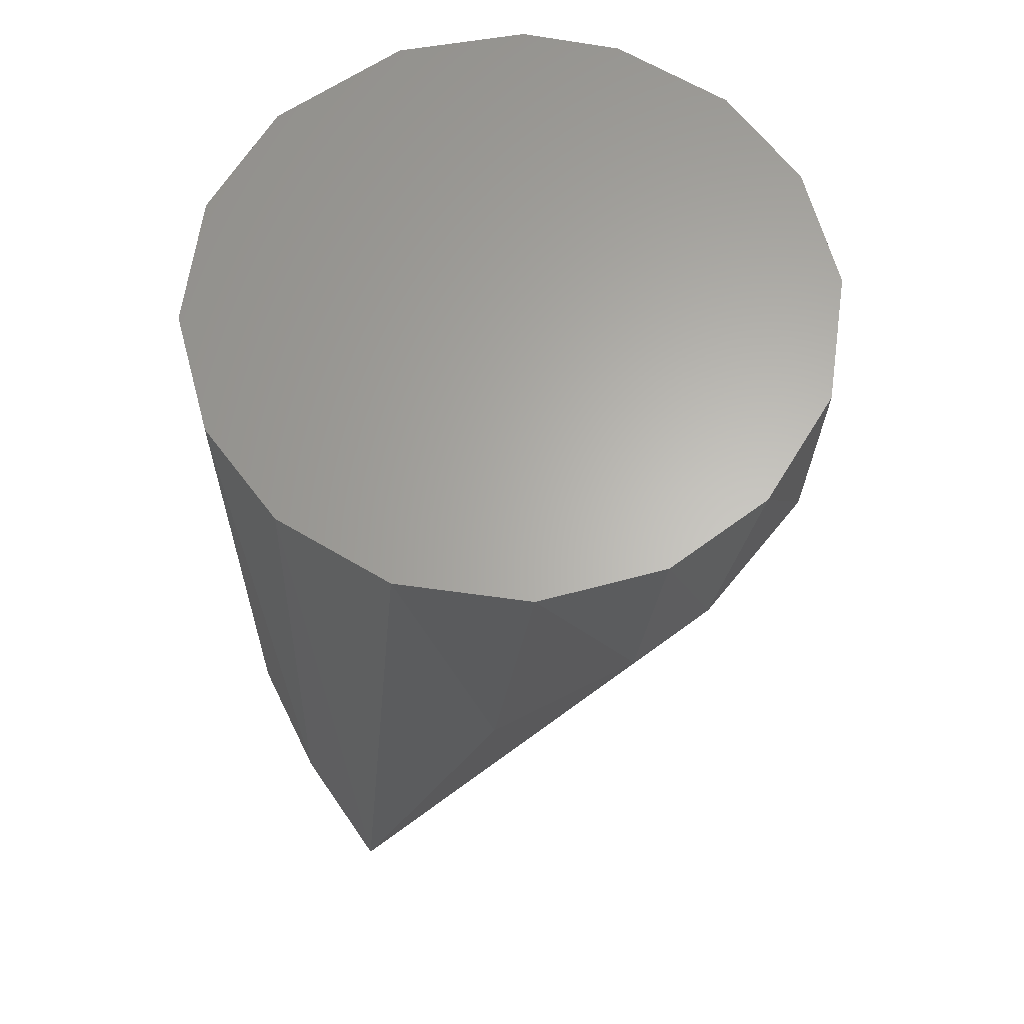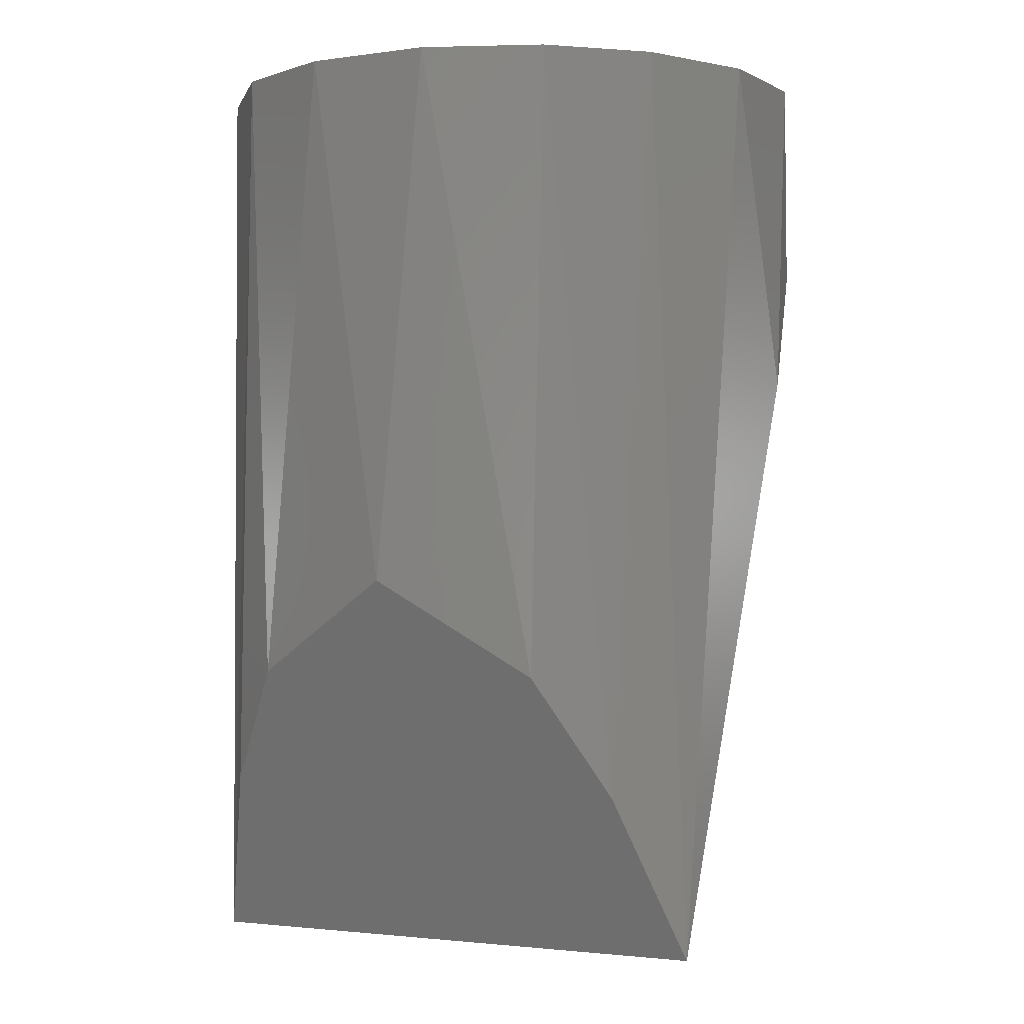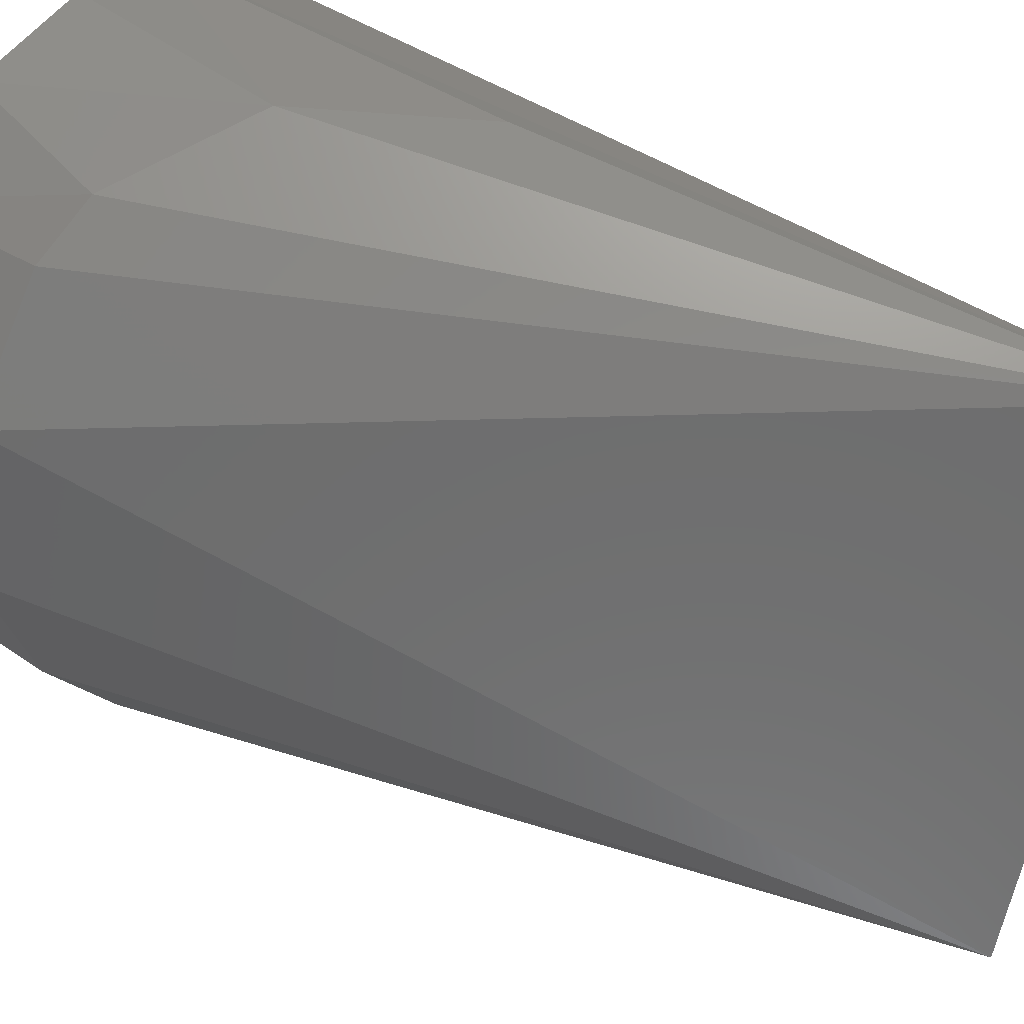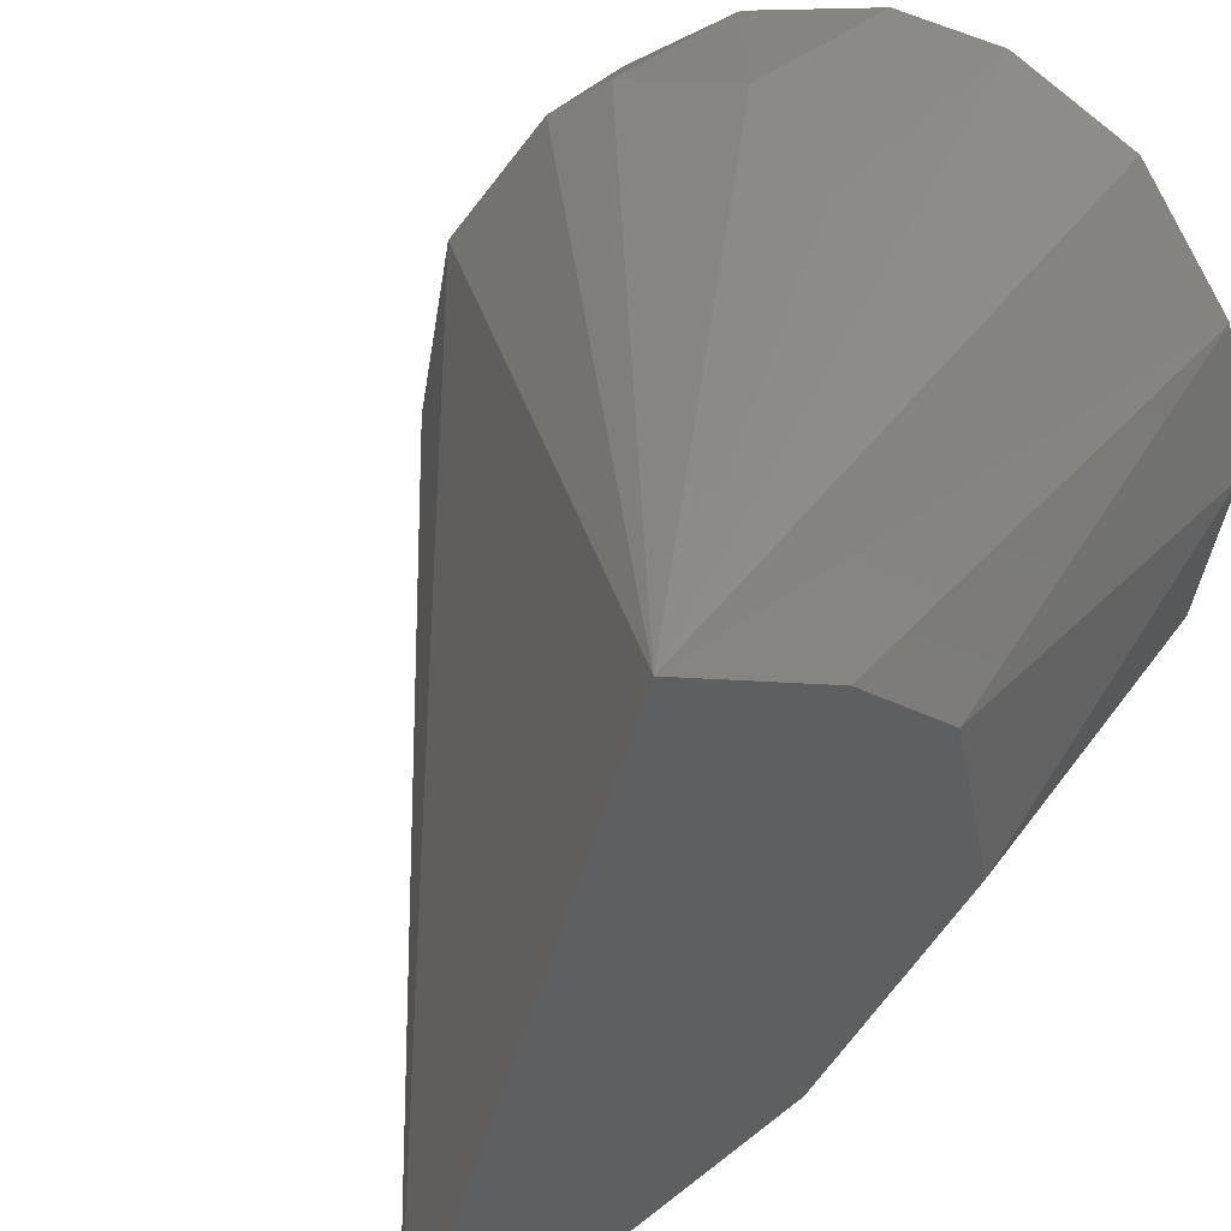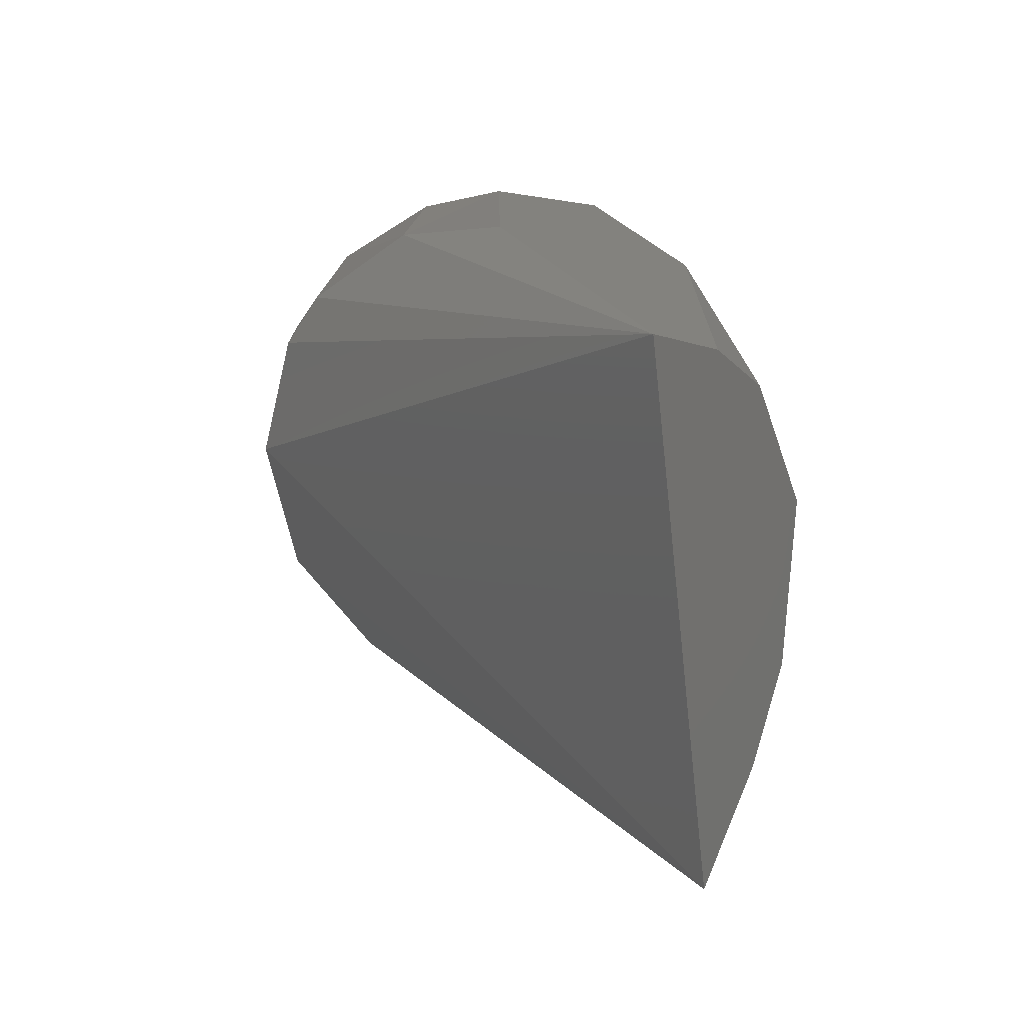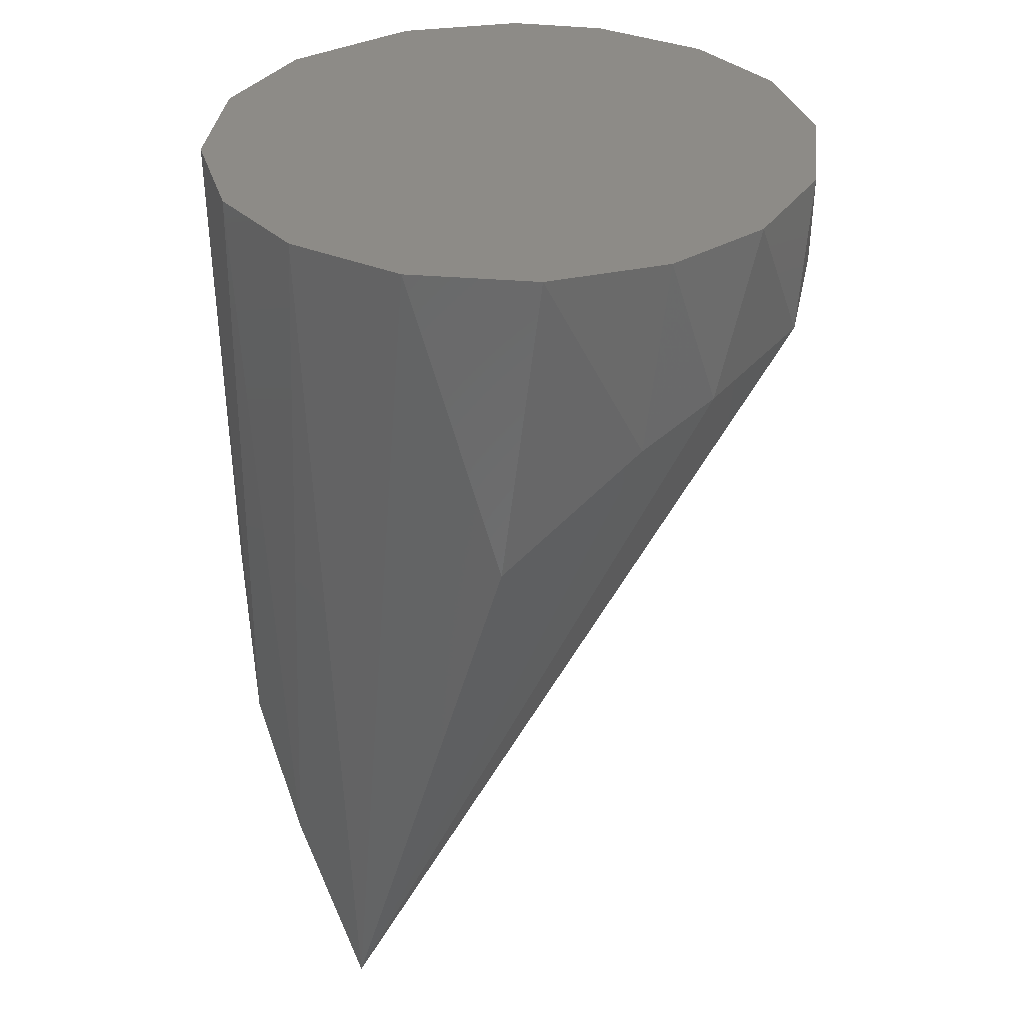
<metadata>
{"format":"stl","ext":"stl","renderer":"f3d","projection":"perspective","resolution":1024,"background":"white","views":[{"elev":64.0,"azim":-156.8,"up":"+Y"},{"elev":-1.1,"azim":133.9,"up":"+Y"},{"elev":45.2,"azim":-52.9,"up":"+Z"},{"elev":25.4,"azim":24.6,"up":"+Z"},{"elev":-75.3,"azim":24.2,"up":"+Y"},{"elev":34.0,"azim":-158.2,"up":"+Y"}]}
</metadata>
<code>
# stl→obj: 32 verts, 60 faces
v -0.4589 -0.7284 0.2946
v -0.4514 -0.7284 0.2897
v -0.4458 -0.7284 0.2811
v -0.4446 -0.7284 0.2724
v -0.447 -0.7284 0.2636
v -0.4524 -0.7284 0.2567
v -0.4595 -0.7284 0.2527
v -0.4682 -0.7284 0.2515
v -0.477 -0.7284 0.2539
v -0.484 -0.7284 0.2594
v -0.488 -0.7284 0.2664
v -0.4893 -0.7284 0.2751
v -0.4869 -0.7284 0.284
v -0.4815 -0.7284 0.2908
v -0.4744 -0.7284 0.2949
v -0.4657 -0.7284 0.2961
v -0.4863 -0.74 0.2627
v -0.4624 -0.7939 0.2519
v -0.4893 -0.7388 0.2723
v -0.4449 -0.7733 0.278
v -0.4456 -0.7665 0.2668
v -0.4746 -0.7515 0.2528
v -0.4873 -0.7387 0.283
v -0.4503 -0.7939 0.2887
v -0.4812 -0.7389 0.291
v -0.4517 -0.7733 0.2573
v -0.4587 -0.7547 0.2945
v -0.4671 -0.7446 0.2961
v -0.4828 -0.7423 0.2581
v -0.477 -0.7397 0.2938
v -0.4565 -0.7819 0.2539
v -0.4468 -0.7819 0.2836
f 1 2 3
f 1 3 4
f 1 4 5
f 1 5 6
f 1 6 7
f 1 7 8
f 1 8 9
f 1 9 10
f 1 10 11
f 1 11 12
f 1 12 13
f 1 13 14
f 1 14 15
f 1 15 16
f 17 18 19
f 20 21 4
f 22 8 18
f 23 12 19
f 23 19 18
f 23 18 24
f 23 24 25
f 3 20 4
f 5 4 21
f 5 21 26
f 5 26 6
f 9 8 22
f 13 12 23
f 23 25 14
f 23 14 13
f 27 28 24
f 24 2 1
f 24 1 27
f 7 18 8
f 15 28 16
f 11 10 17
f 11 17 19
f 11 19 12
f 1 16 28
f 1 28 27
f 29 10 9
f 29 9 22
f 29 22 18
f 29 18 17
f 29 17 10
f 30 28 15
f 30 15 14
f 30 14 25
f 30 25 24
f 30 24 28
f 31 18 7
f 31 7 6
f 31 6 26
f 32 20 3
f 3 2 24
f 3 24 32
f 32 24 18
f 32 18 31
f 32 31 26
f 32 26 21
f 32 21 20

</code>
